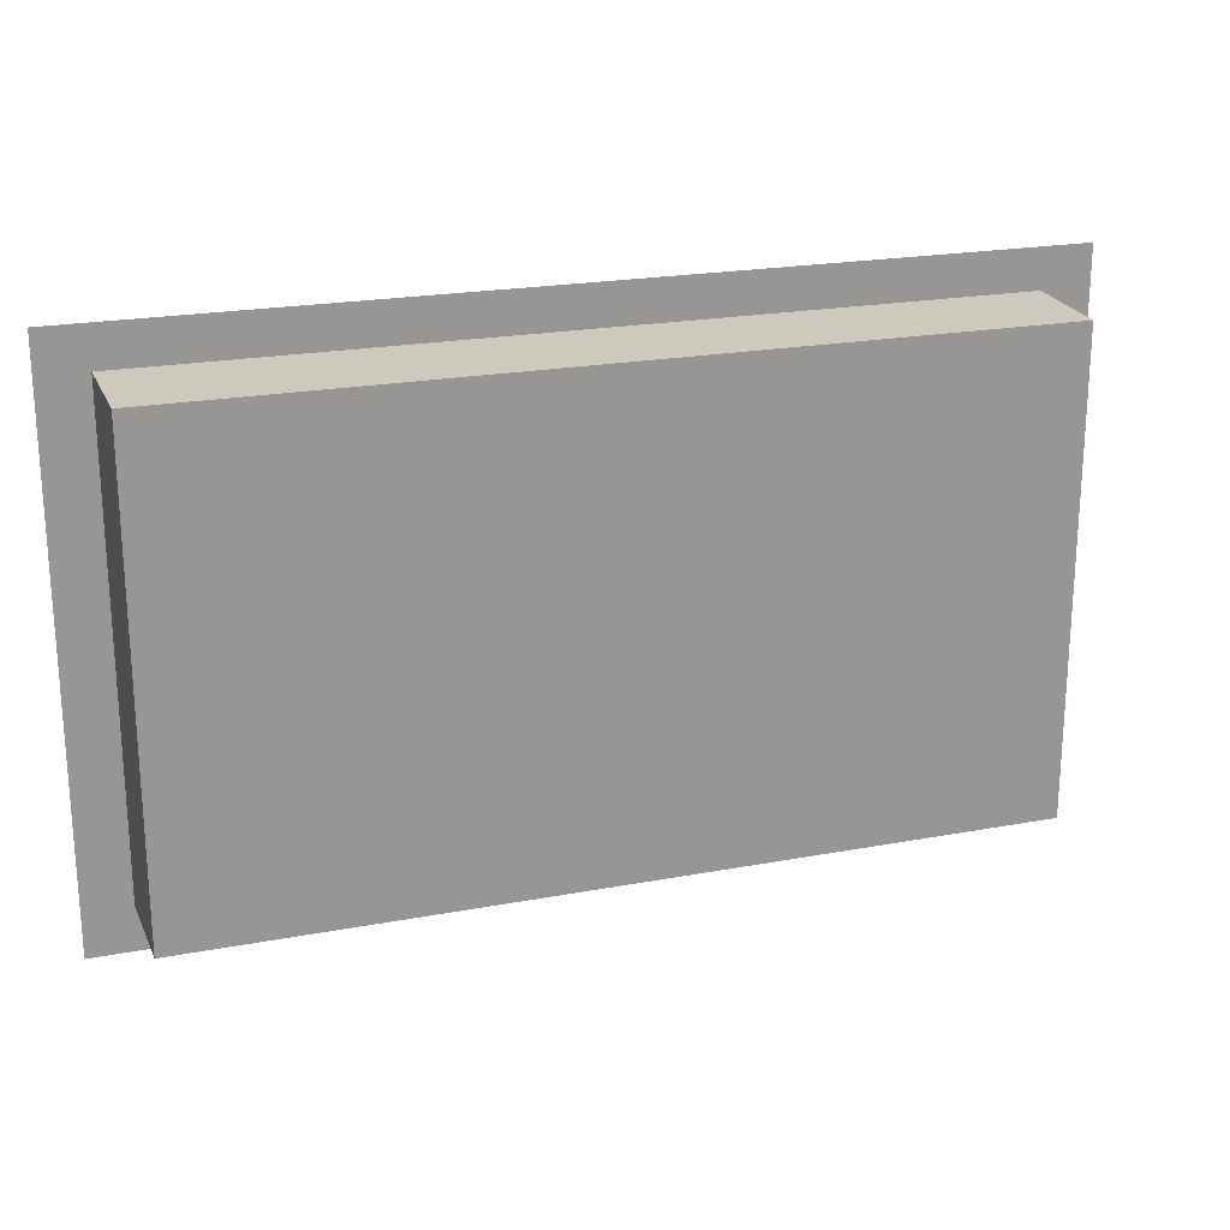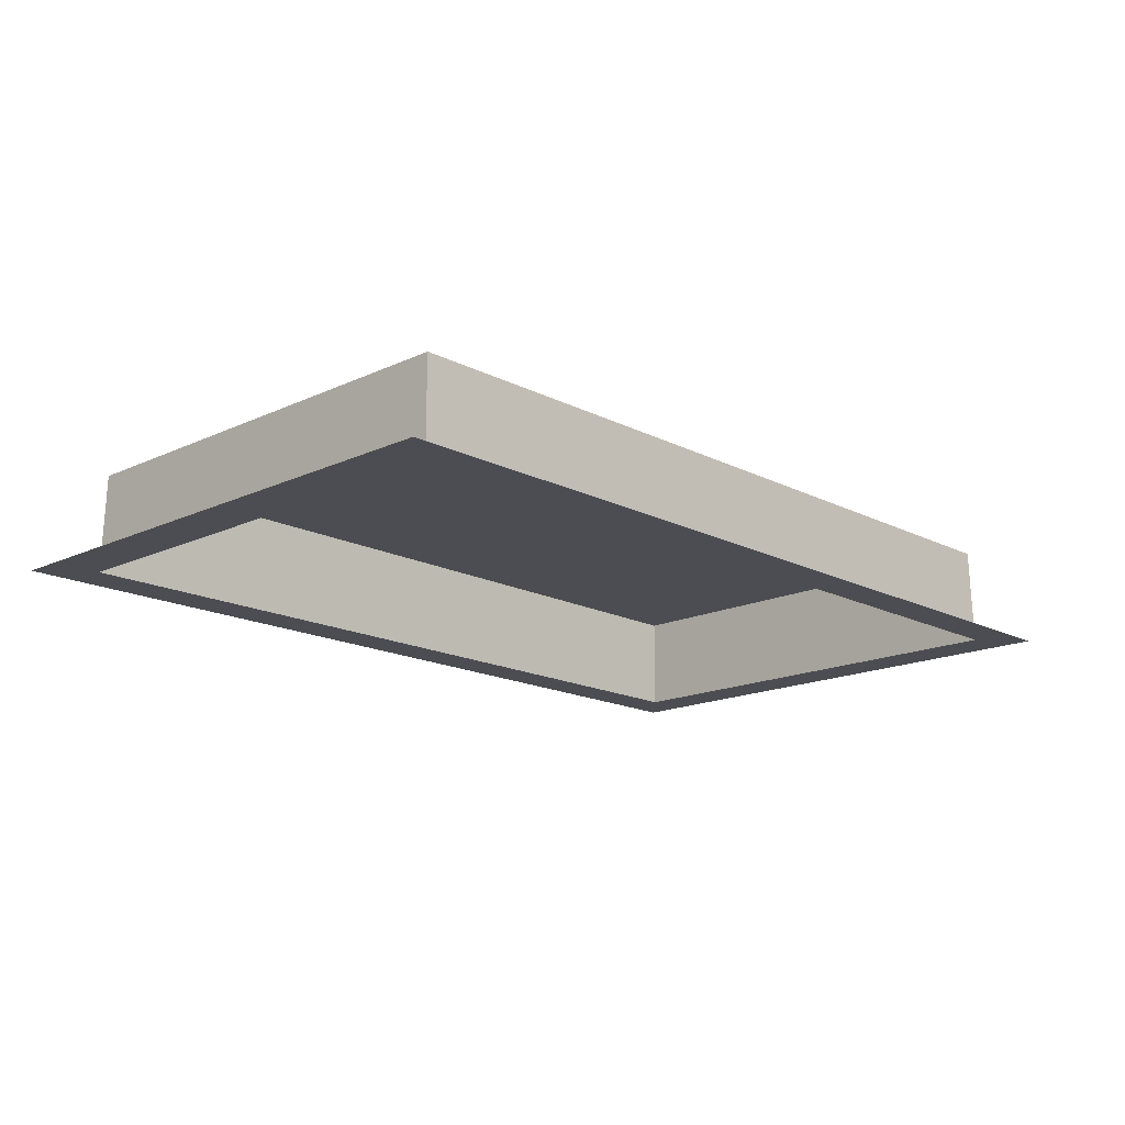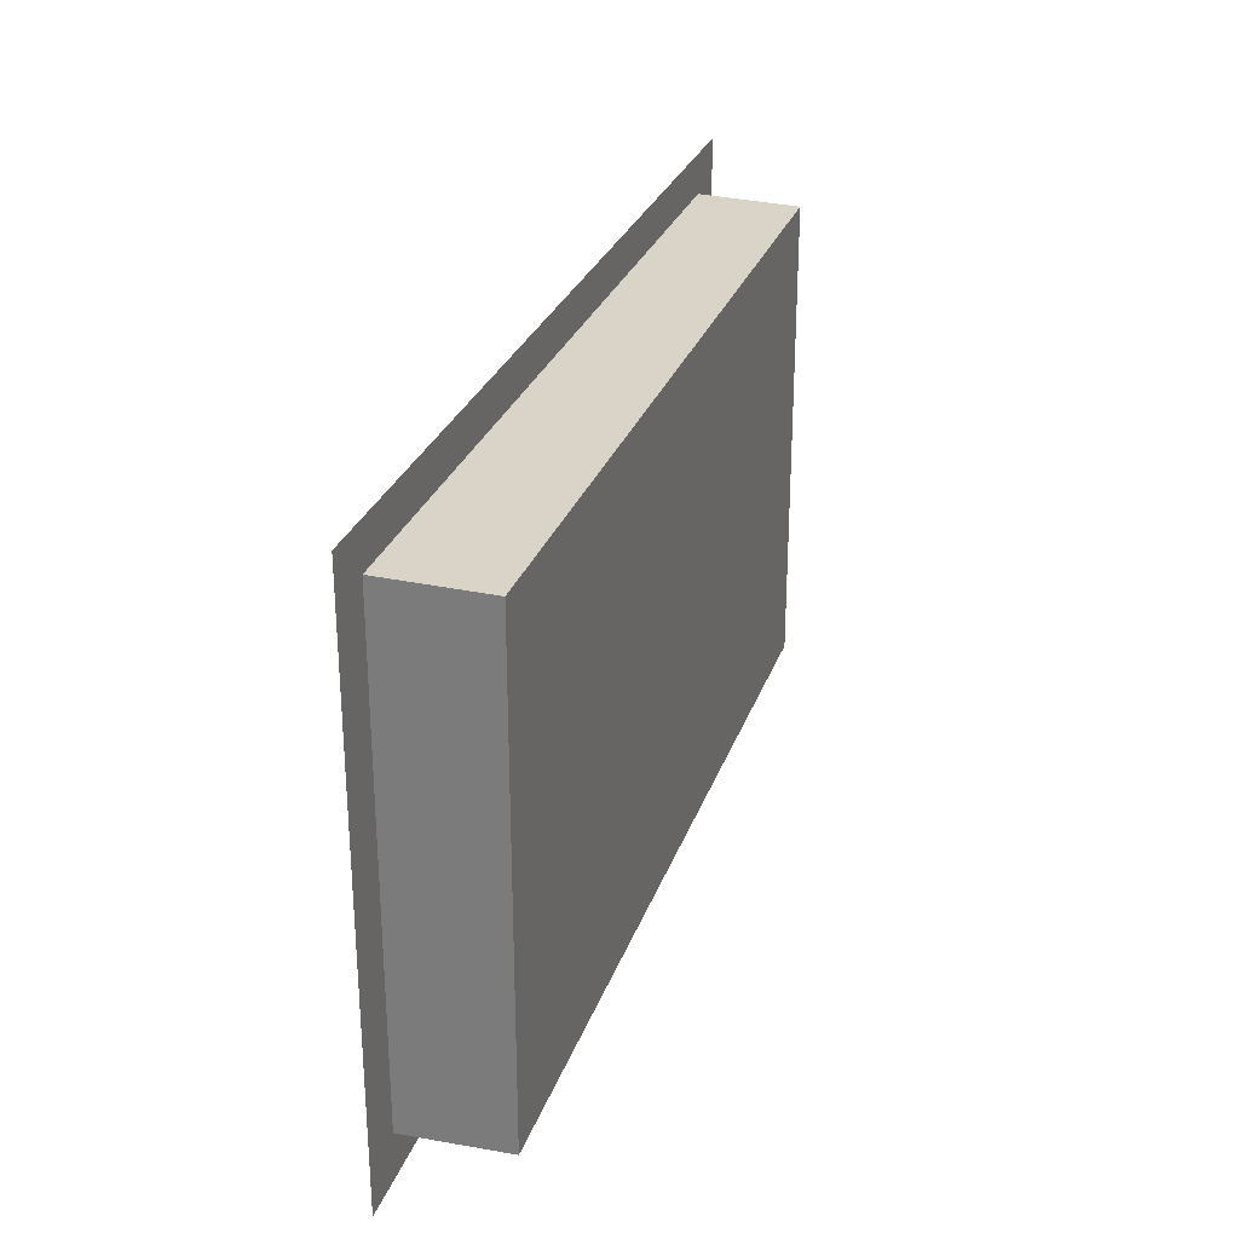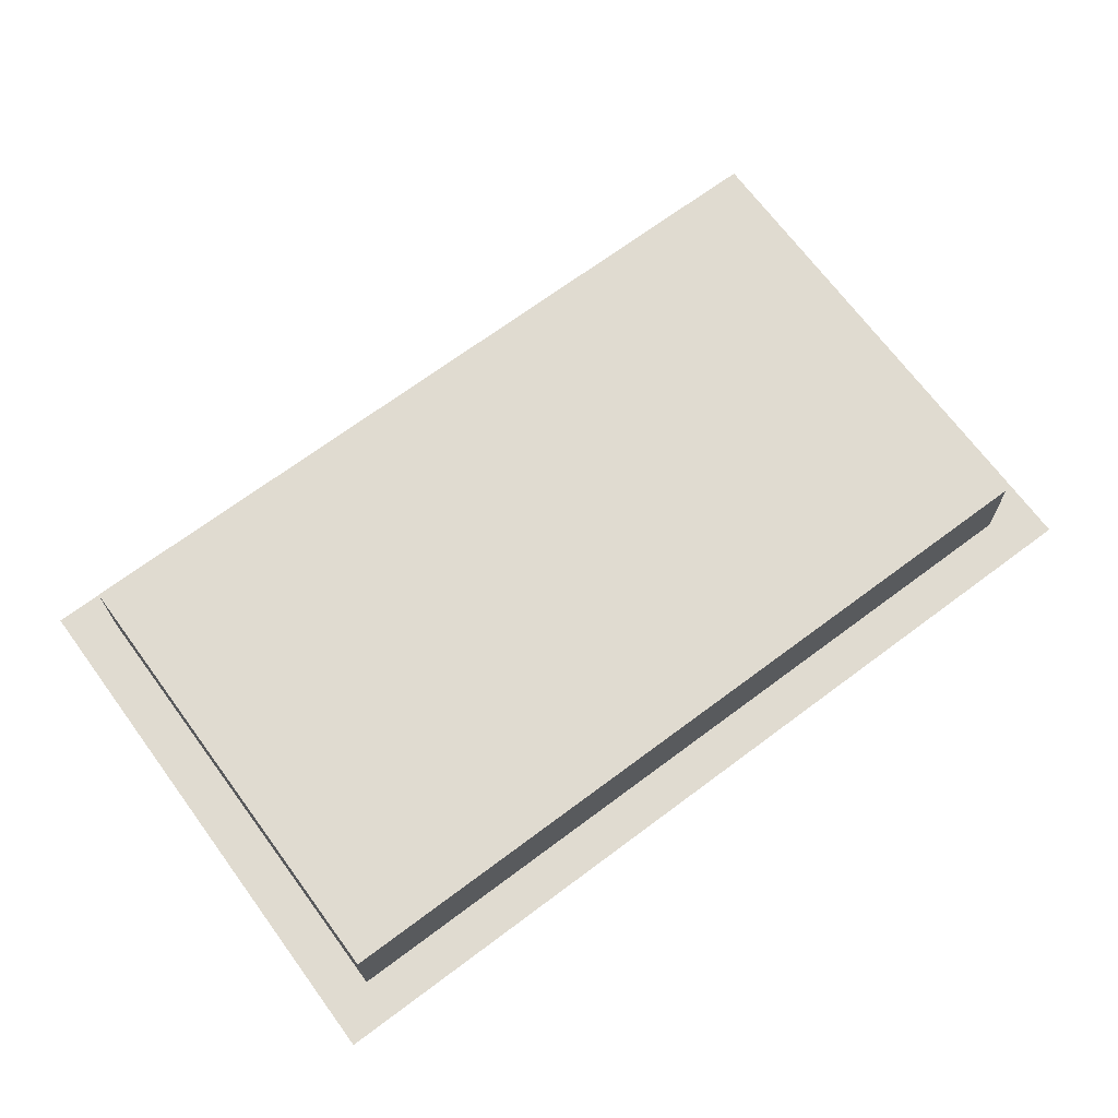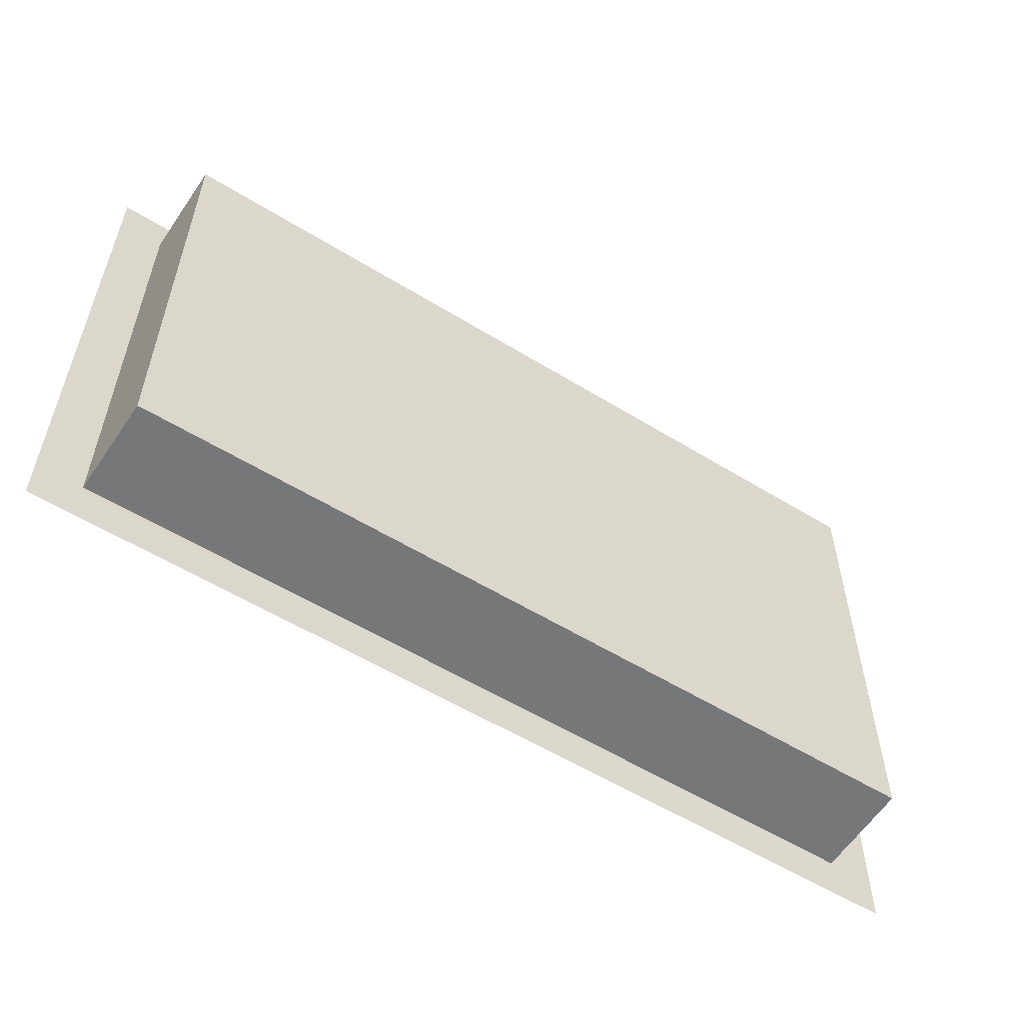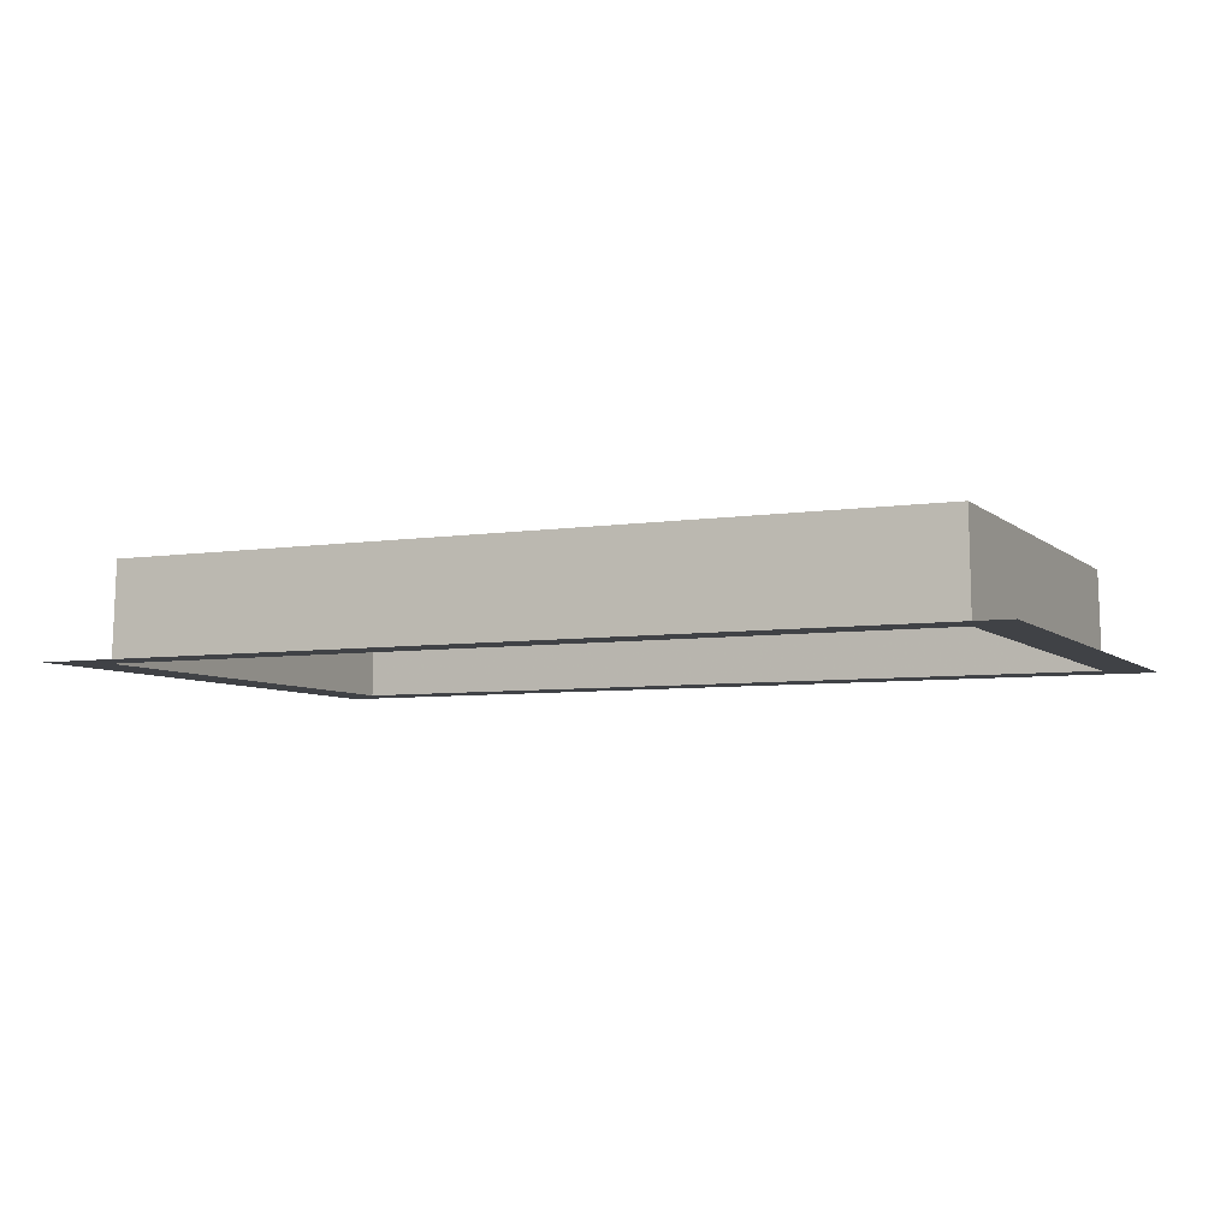
<metadata>
{"format":"obj","ext":"obj","renderer":"f3d","projection":"perspective","resolution":1024,"background":"white","views":[{"elev":21.5,"azim":-18.4,"up":"+Y"},{"elev":-16.3,"azim":133.7,"up":"+Z"},{"elev":28.1,"azim":-72.8,"up":"+Y"},{"elev":70.0,"azim":-36.6,"up":"+Z"},{"elev":-56.0,"azim":-32.9,"up":"+Y"},{"elev":-6.1,"azim":-155.3,"up":"+Z"}]}
</metadata>
<code>
v  -93.25 52.64 161.3
v  -93.25 84.37 161.3
v  -90.17 84.37 161.3
v  -90.17 52.64 161.3
v  -90.03 52.77 168
v  -90.03 84.23 168
v  -34.65 84.23 168
v  -34.65 52.77 168
v  -93.25 87.03 161.3
v  -90.17 87.03 161.3
v  -34.52 87.03 161.3
v  -34.52 84.37 161.3
v  -31.22 52.64 161.3
v  -31.22 49.73 161.3
v  -34.52 49.73 161.3
v  -34.52 52.64 161.3
v  -31.22 84.37 161.3
v  -31.22 87.03 161.3
v  -90.17 49.73 161.3
v  -93.25 49.73 161.3
o SmallWindow1
g SmallWindow1
f 1 2 3 4
f 5 6 7 8
f 2 9 10 3
f 3 10 11 12
f 13 14 15 16
f 12 17 13 16
f 11 18 17 12
f 15 19 4 16
f 19 20 1 4
f 4 3 6 5
f 3 12 7 6
f 12 16 8 7
f 16 4 5 8

</code>
